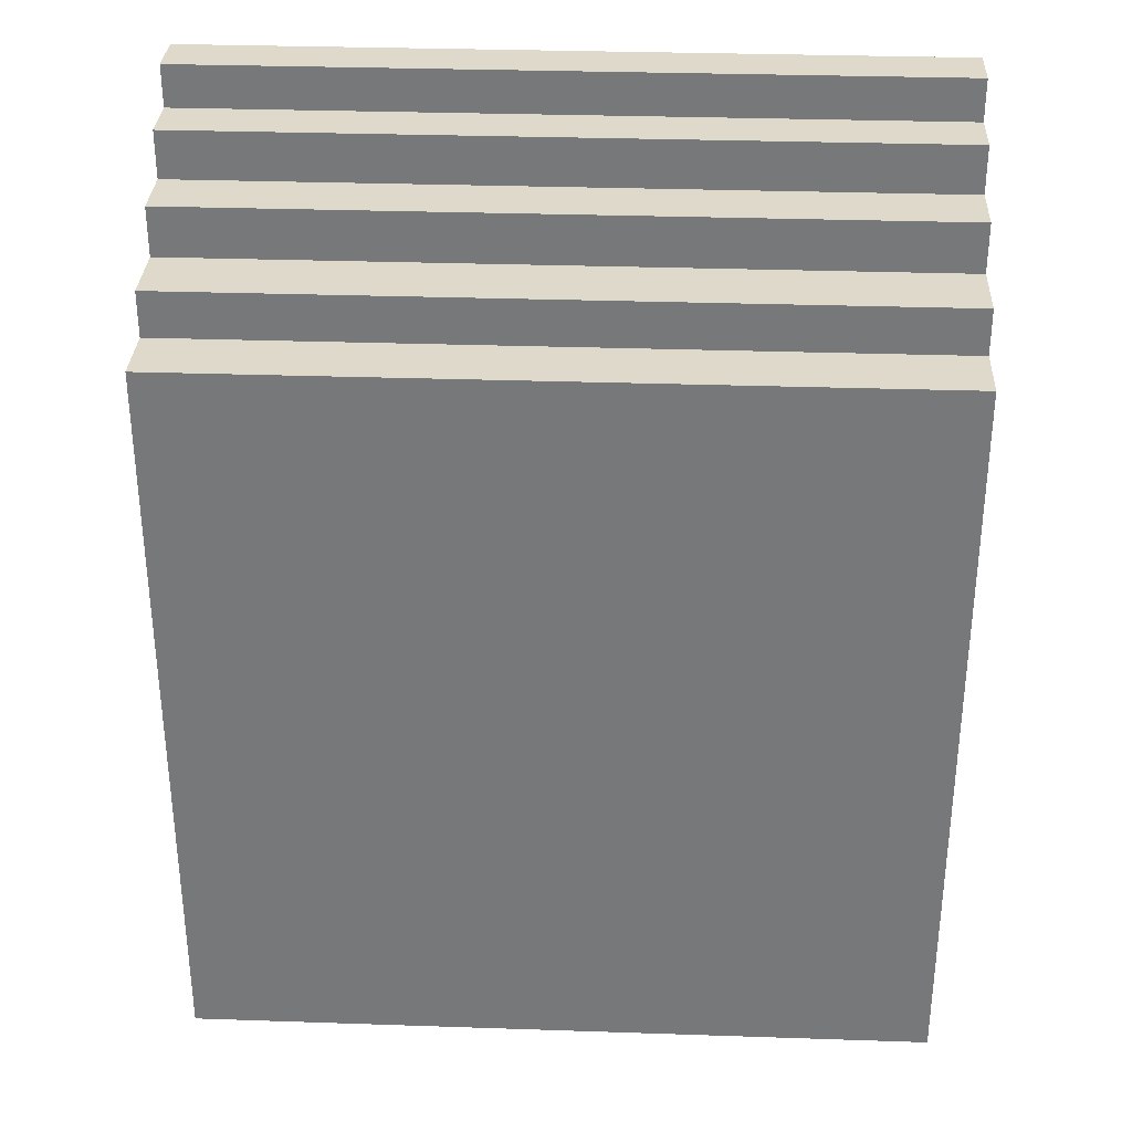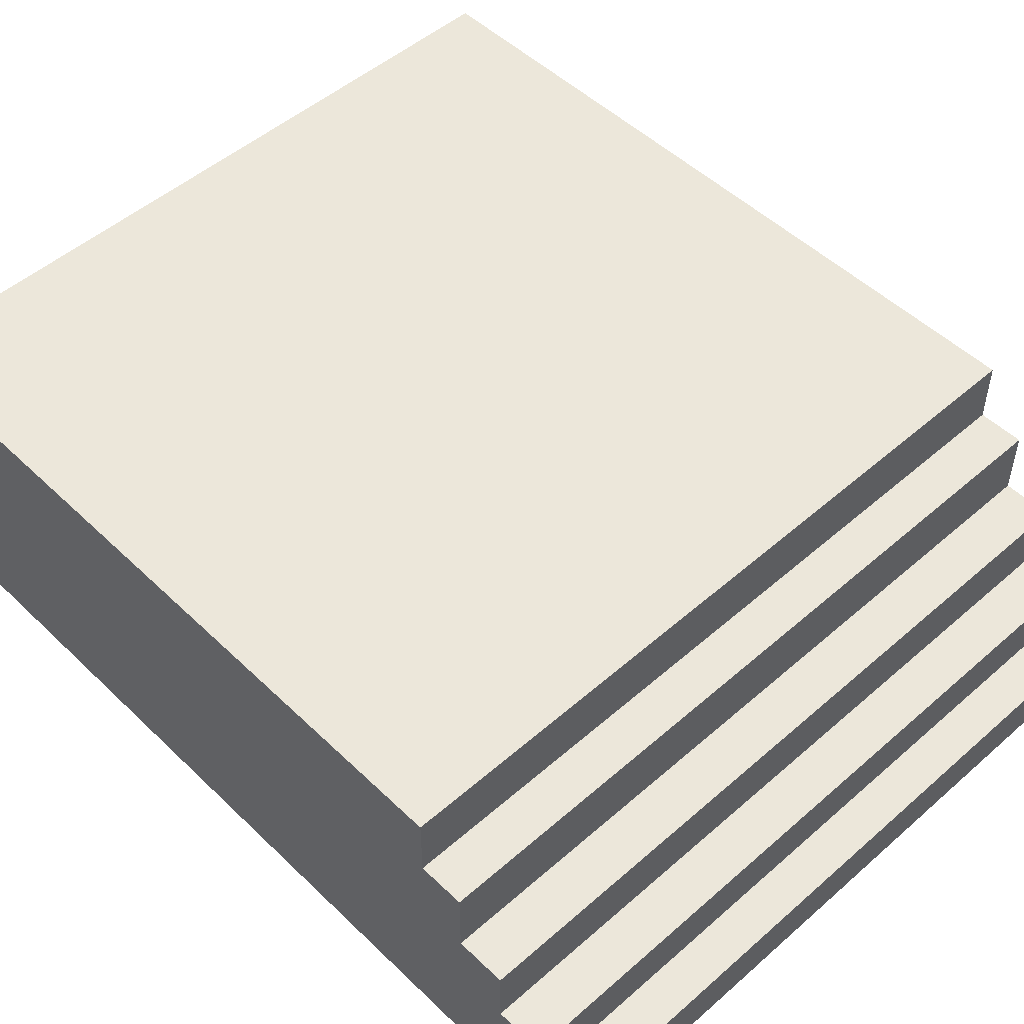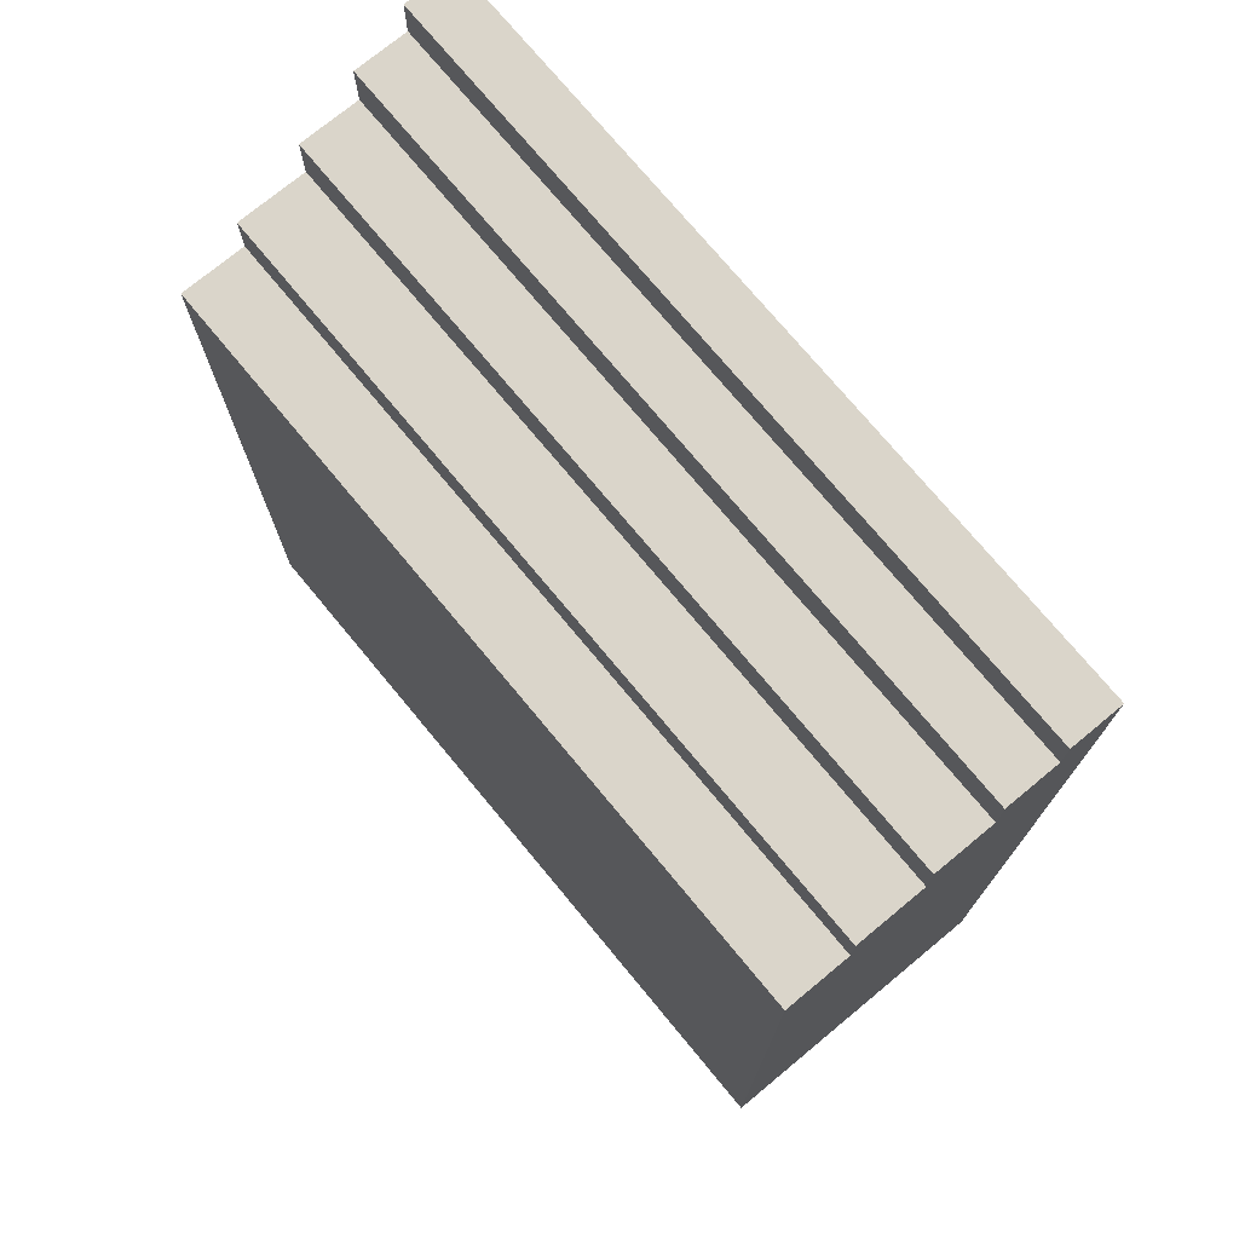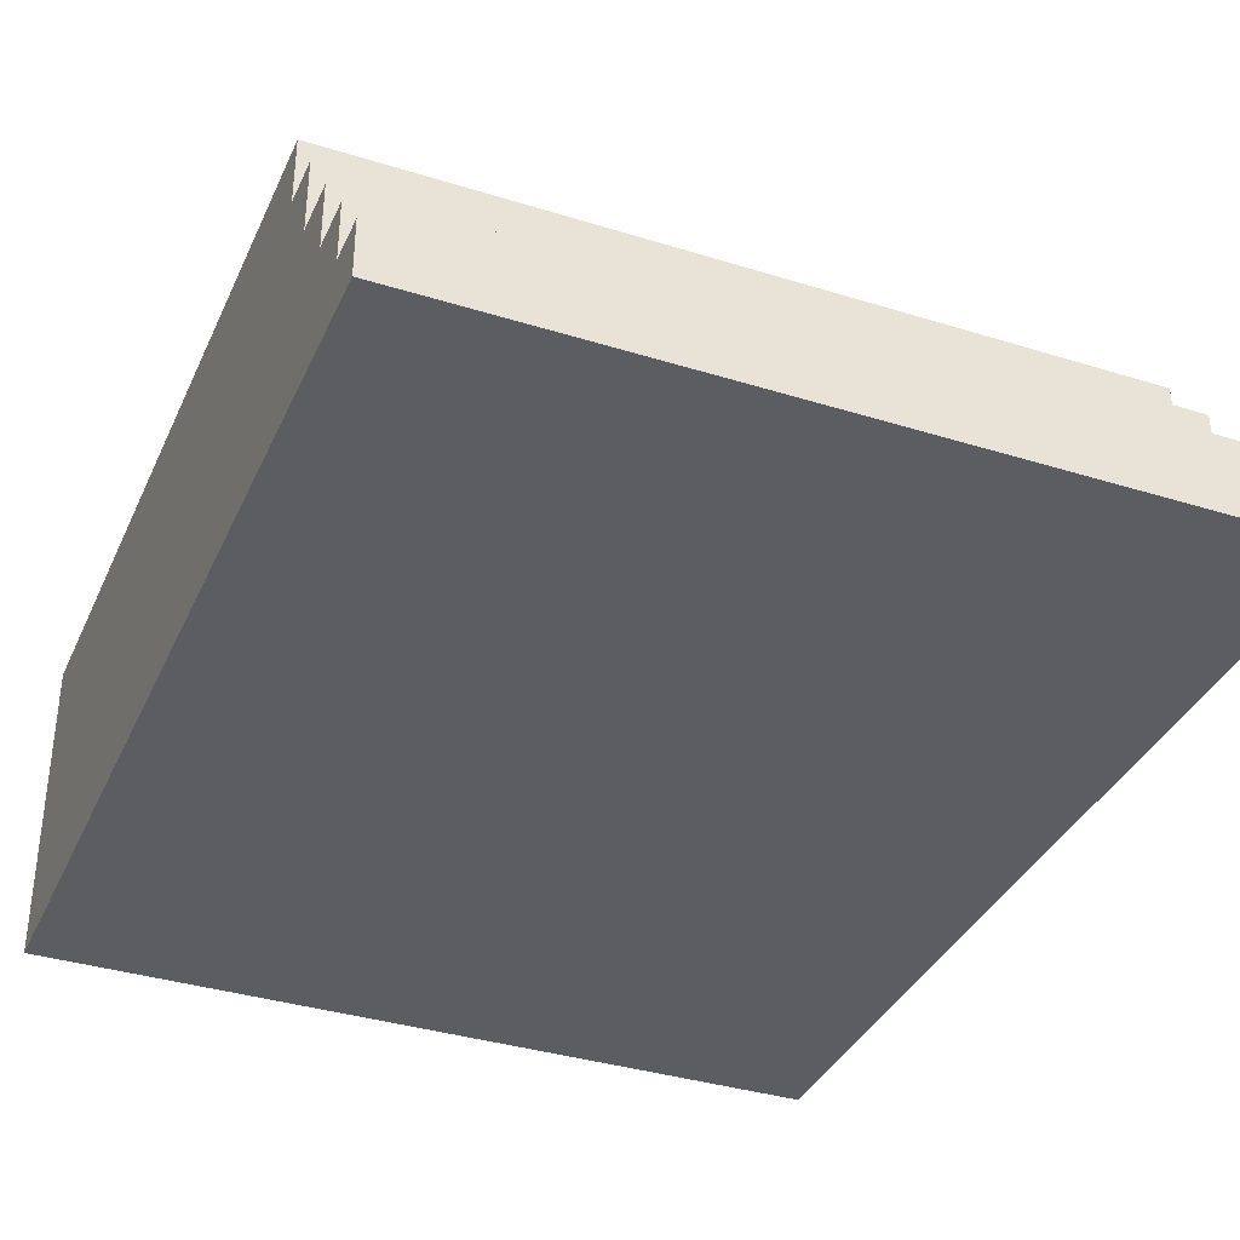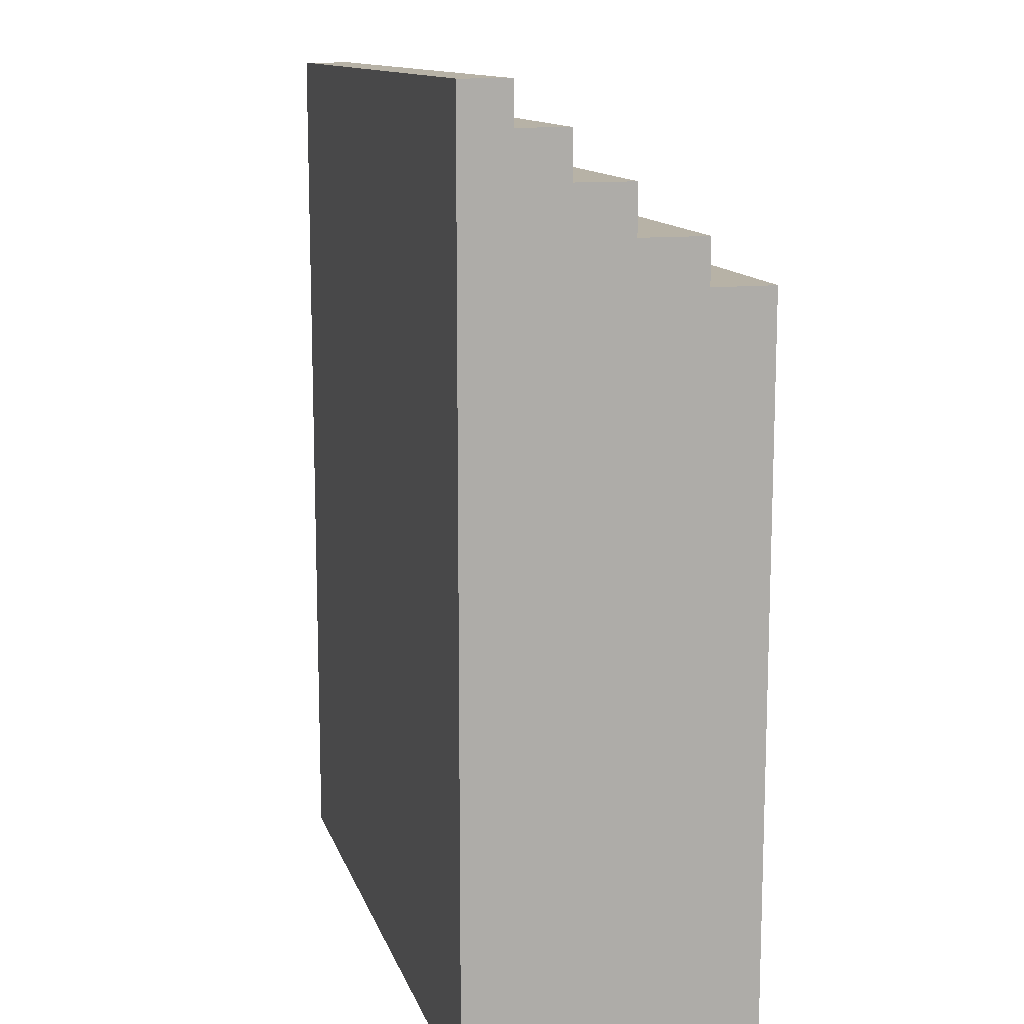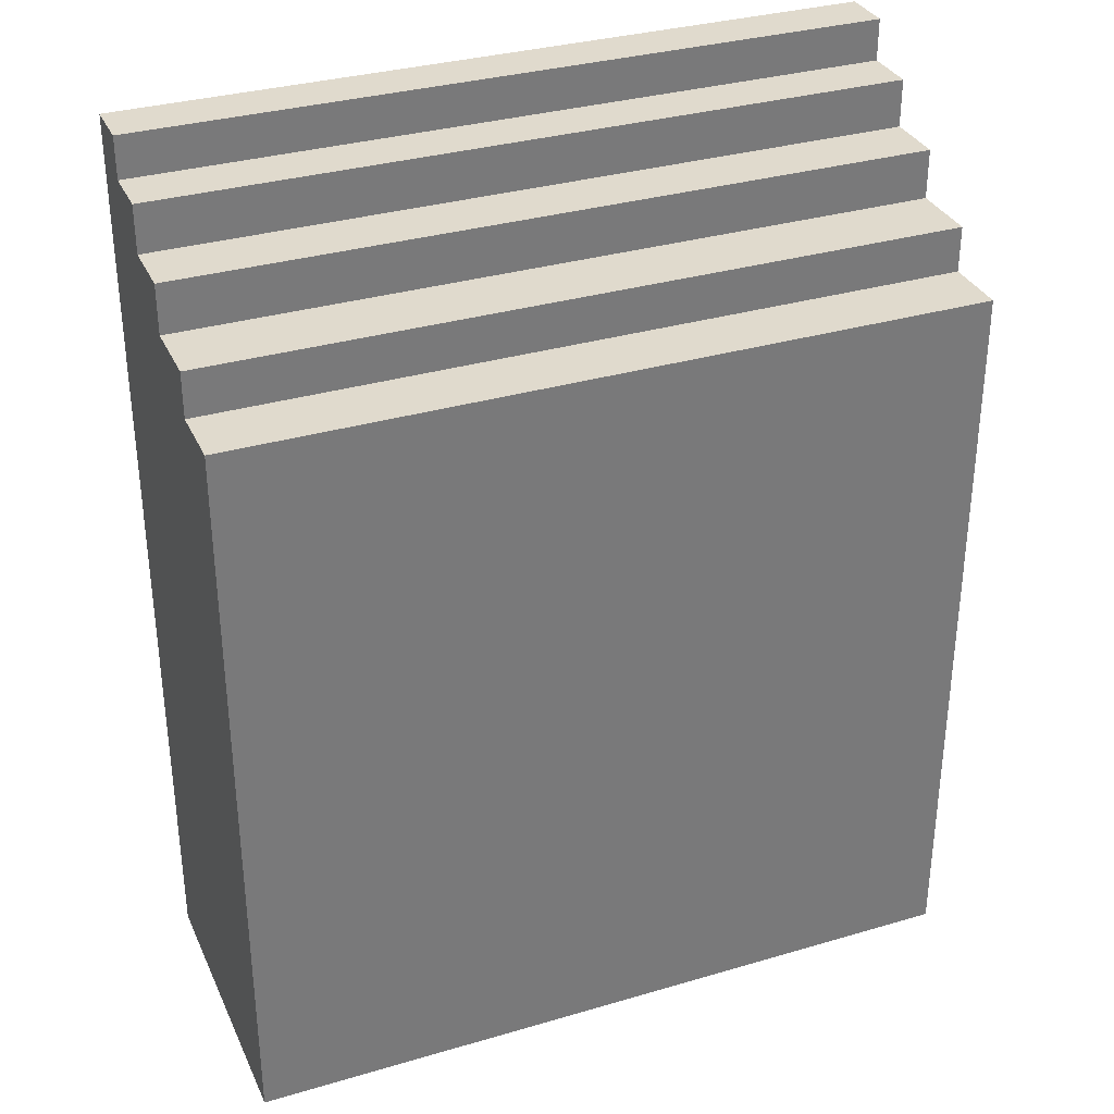
<metadata>
{"format":"obj","ext":"obj","renderer":"f3d","projection":"perspective","resolution":1024,"background":"white","views":[{"elev":32.3,"azim":-177.3,"up":"+Z"},{"elev":50.5,"azim":-43.7,"up":"+Y"},{"elev":74.2,"azim":-129.6,"up":"+Z"},{"elev":-36.2,"azim":-22.2,"up":"+Y"},{"elev":12.5,"azim":75.1,"up":"+Z"},{"elev":33.1,"azim":158.0,"up":"+Z"}]}
</metadata>
<code>
g default
v -38.89 11.25 7.656
v -3.661 11.25 7.656
v -38.89 14.29 7.656
v -3.661 14.29 7.656
v -38.89 14.29 -27.57
v -3.661 14.29 -27.57
v -38.89 11.25 -27.57
v -3.661 11.25 -27.57
v -38.89 7.987 -27.57
v -3.661 7.987 -27.57
v -38.89 11.25 9.818
v -3.661 11.25 9.818
v -38.89 7.987 9.818
v -3.661 7.987 9.818
v -38.89 5.166 -27.57
v -3.661 5.166 -27.57
v -38.89 7.987 12.15
v -3.661 7.987 12.15
v -38.89 5.166 12.15
v -3.661 5.166 12.15
v -38.89 2.665 -27.57
v -3.661 2.665 -27.57
v -38.89 5.166 14.4
v -3.661 5.166 14.4
v -38.89 2.665 14.4
v -3.661 2.665 14.4
v -38.89 0.2514 -27.57
v -3.661 0.2514 -27.57
v -38.89 2.665 16.37
v -3.661 2.665 16.37
v -38.89 0.2514 16.37
v -3.661 0.2514 16.37
g pasted__stairs group
f 1 2 4 3
f 3 4 6 5
f 5 6 8 7
f 2 8 6 4
f 7 1 3 5
f 7 8 10 9
f 10 8 2 12 14
f 12 11 13 14
f 2 1 11 12
f 13 11 1 7 9
f 9 10 16 15
f 16 10 14 18 20
f 18 17 19 20
f 14 13 17 18
f 19 17 13 9 15
f 15 16 22 21
f 22 16 20 24 26
f 24 23 25 26
f 20 19 23 24
f 25 23 19 15 21
f 21 22 28 27
f 28 22 26 30 32
f 30 29 31 32
f 26 25 29 30
f 27 31 29 25 21
f 28 32 31 27

</code>
